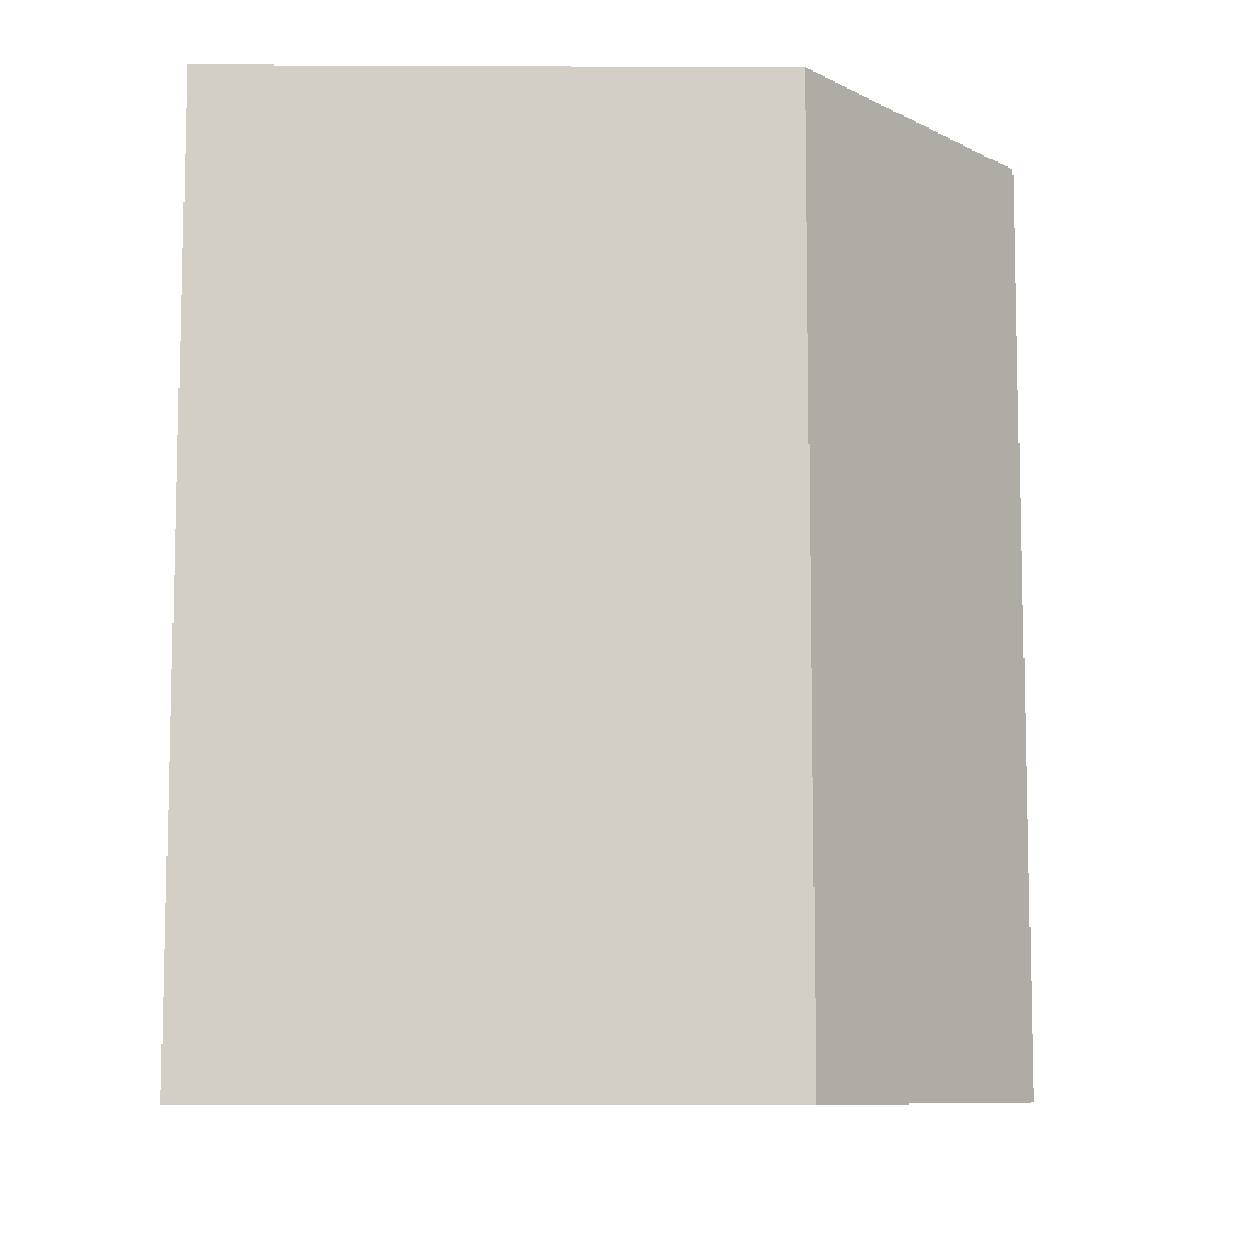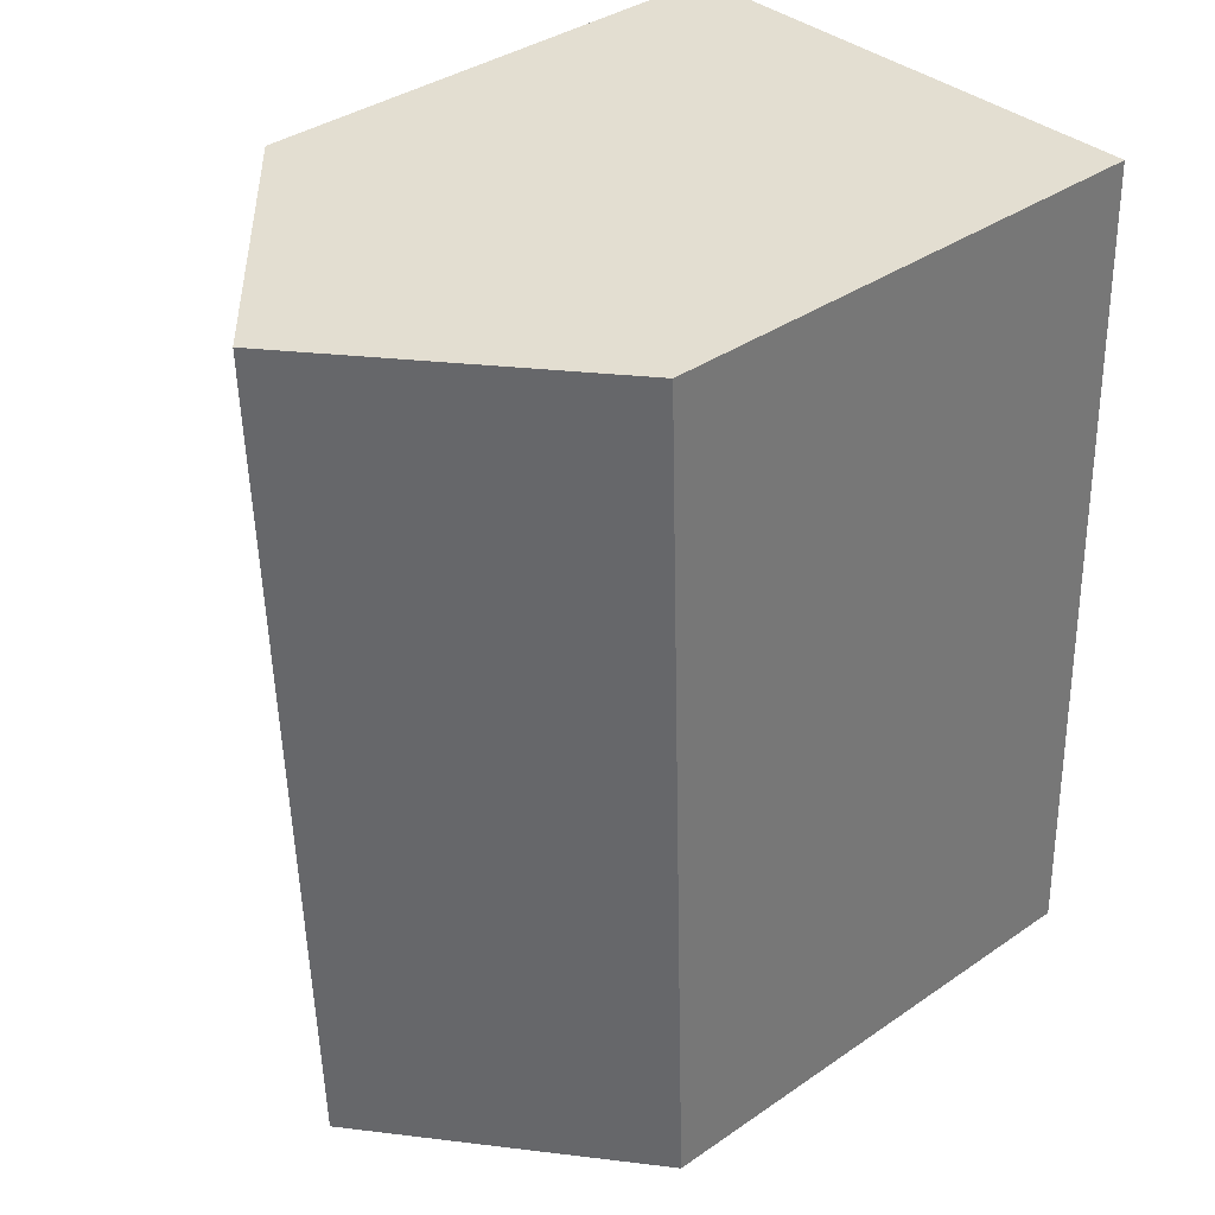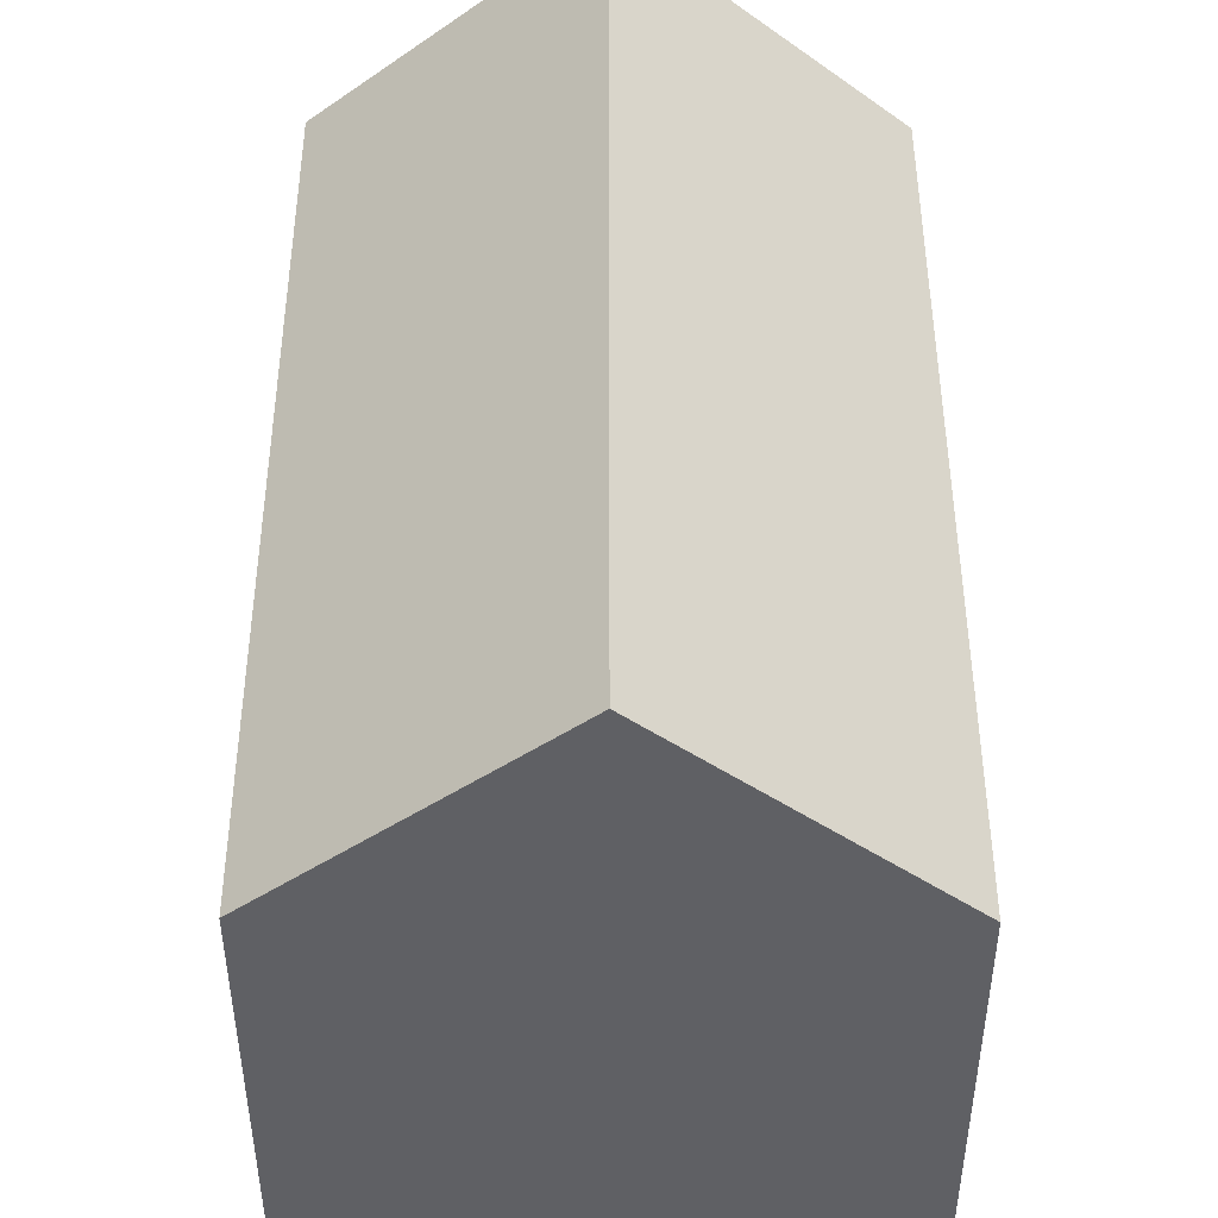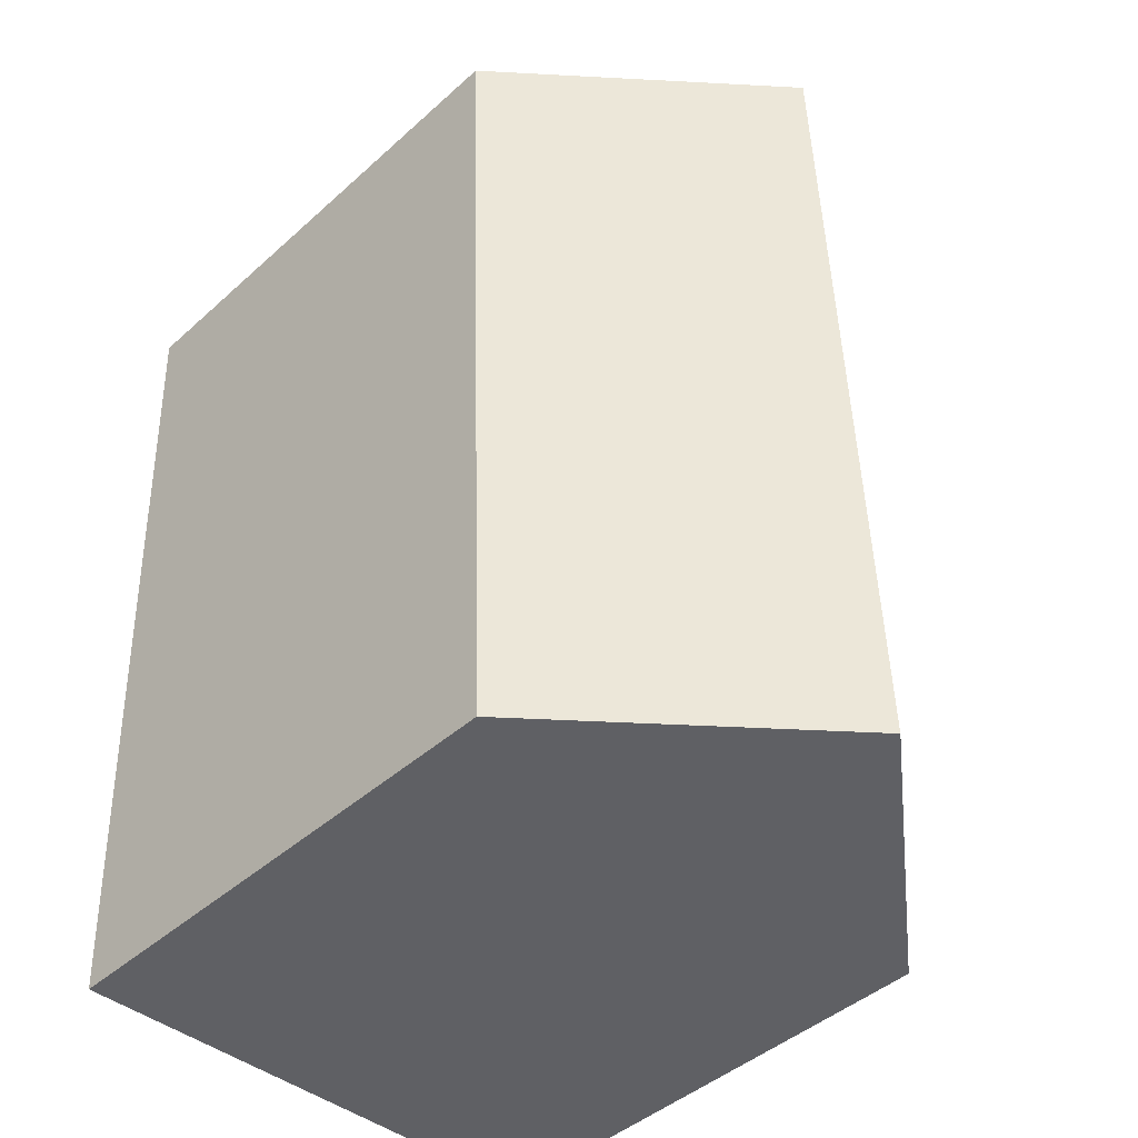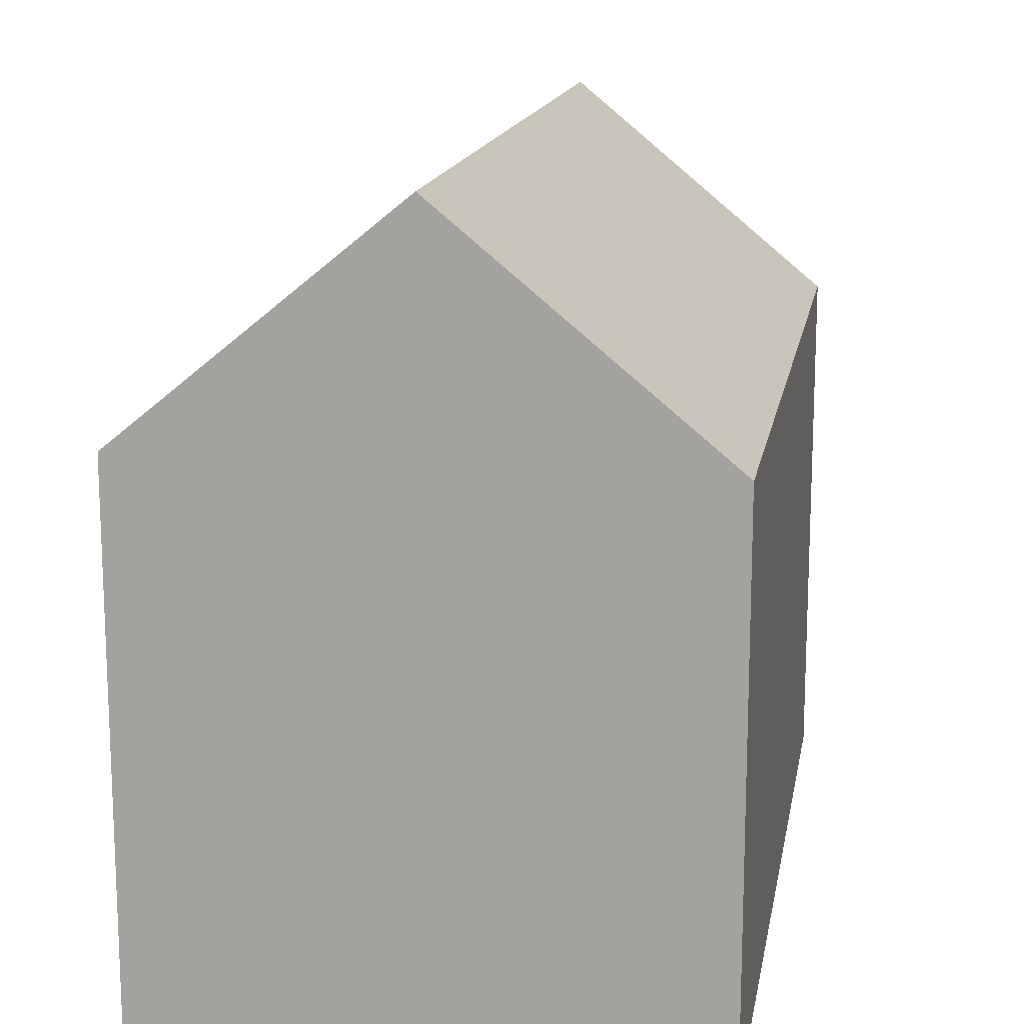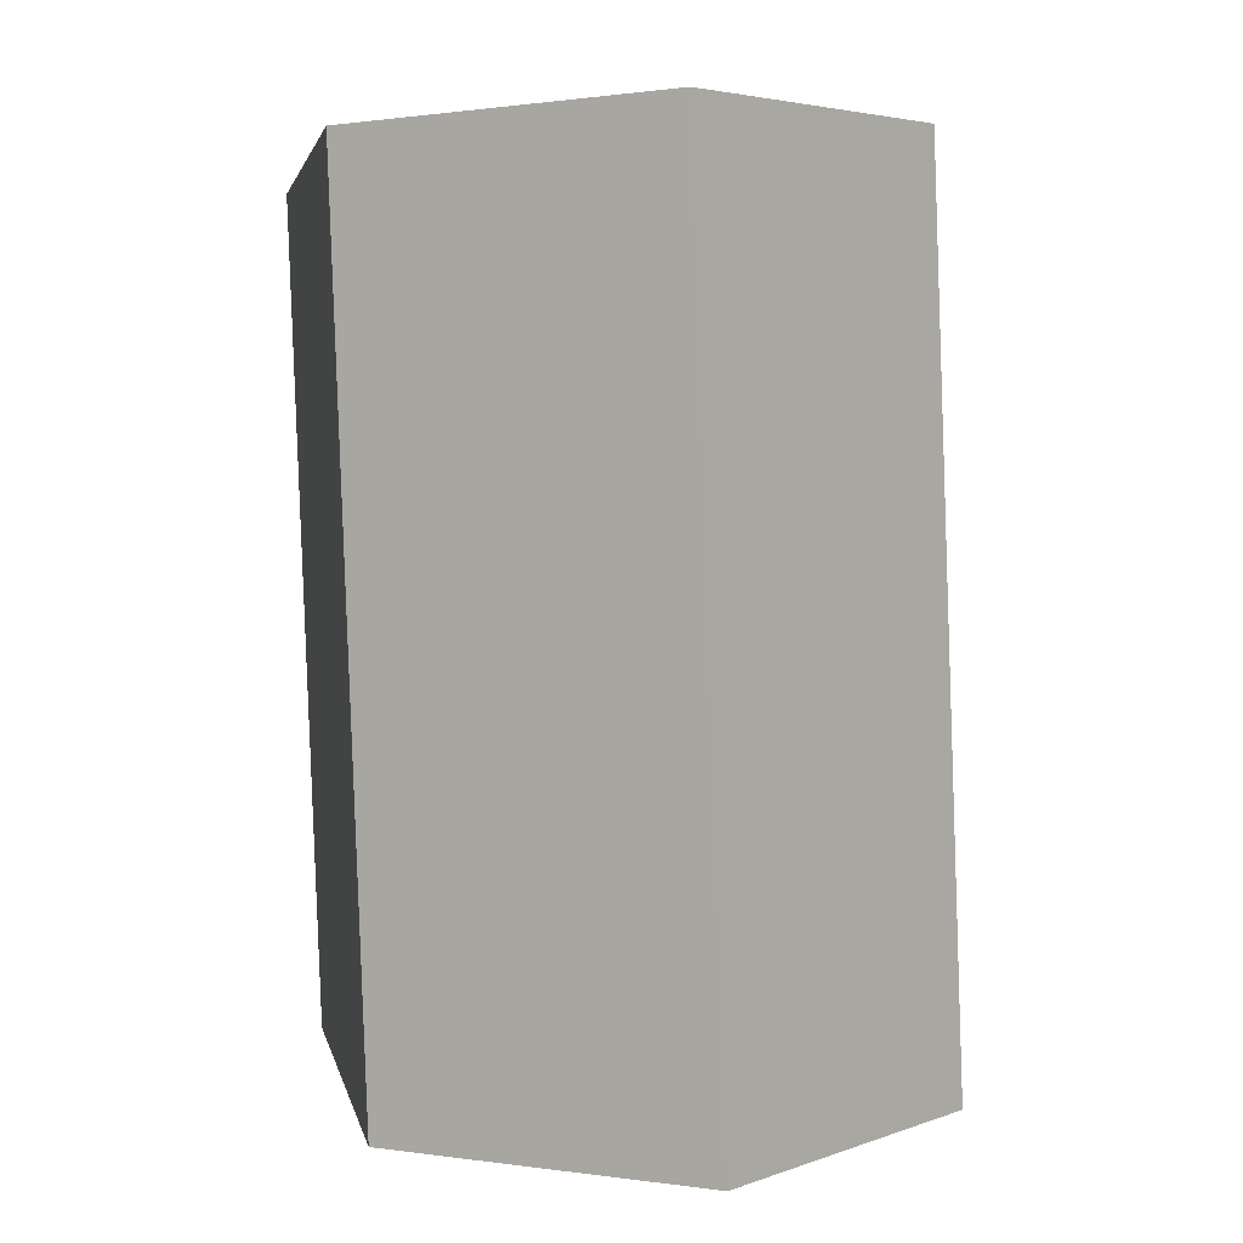
<metadata>
{"format":"obj","ext":"obj","renderer":"f3d","projection":"perspective","resolution":1024,"background":"white","views":[{"elev":-10.8,"azim":89.4,"up":"+Z"},{"elev":37.7,"azim":-131.2,"up":"+Z"},{"elev":46.8,"azim":2.0,"up":"+Y"},{"elev":-44.3,"azim":136.2,"up":"+Z"},{"elev":15.1,"azim":11.9,"up":"+Y"},{"elev":2.7,"azim":169.3,"up":"+Z"}]}
</metadata>
<code>
v  10.68 10.31 6.597
v  5.835 14.59 17.02
v  11.06 10.3 16.88
v  5.22 14.59 -0.094
v  10.43 10.31 -0.187
v  0.617 10.31 17.17
v  0 10.31 6.311e-16
v  10.43 1.145e-17 -0.187
v  0 0 0
v  5.22 5.756e-18 -0.094
v  0.617 -1.052e-15 17.17
v  11.06 -1.033e-15 16.88
v  5.835 -1.042e-15 17.02
v  10.68 -4.039e-16 6.597
g defaultobject
f 1 2 3
f 2 1 4
f 4 1 5
f 4 6 2
f 6 4 7
f 5 7 4
f 7 5 8
f 7 8 9
f 9 8 10
f 9 6 7
f 6 9 11
f 6 3 2
f 3 6 11
f 3 11 12
f 12 11 13
f 1 8 5
f 8 1 3
f 8 3 14
f 14 3 12
f 10 11 9
f 11 10 8
f 11 8 14
f 11 14 13
f 13 14 12

</code>
